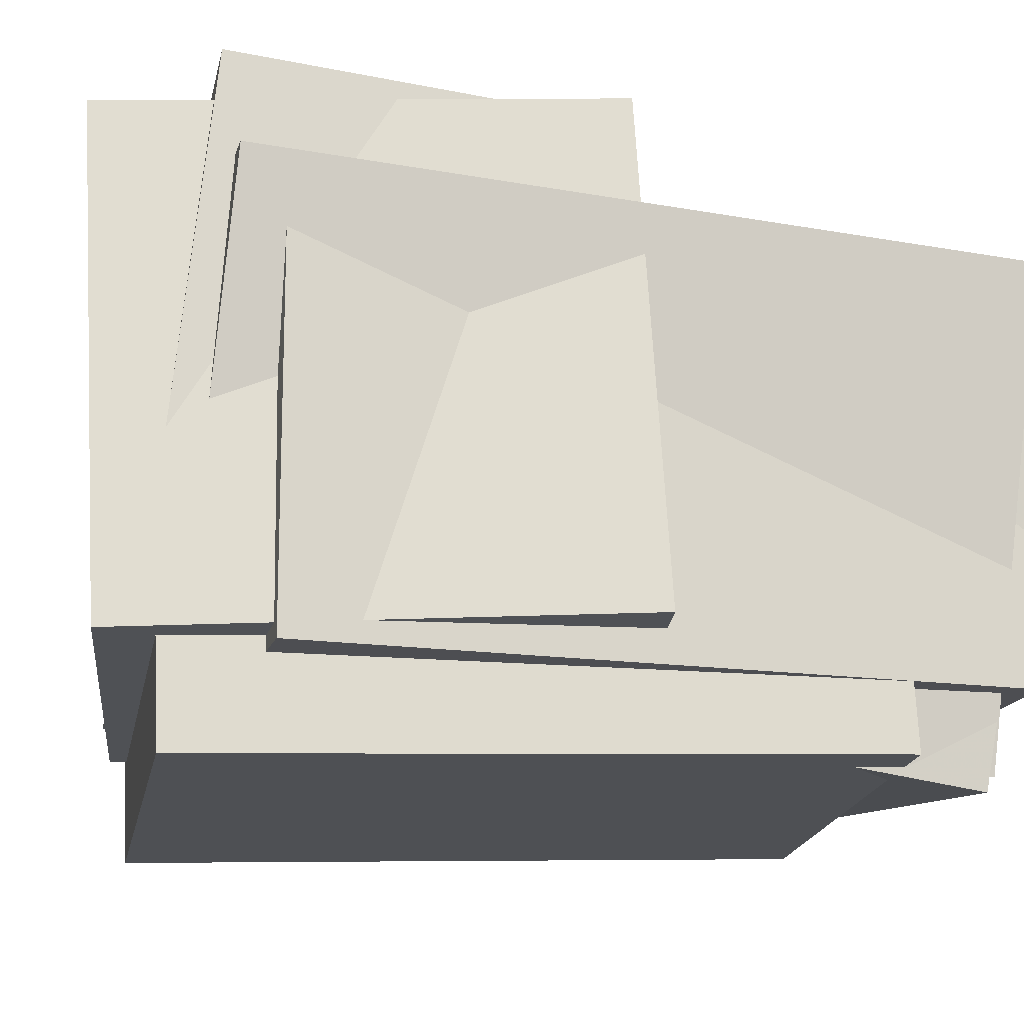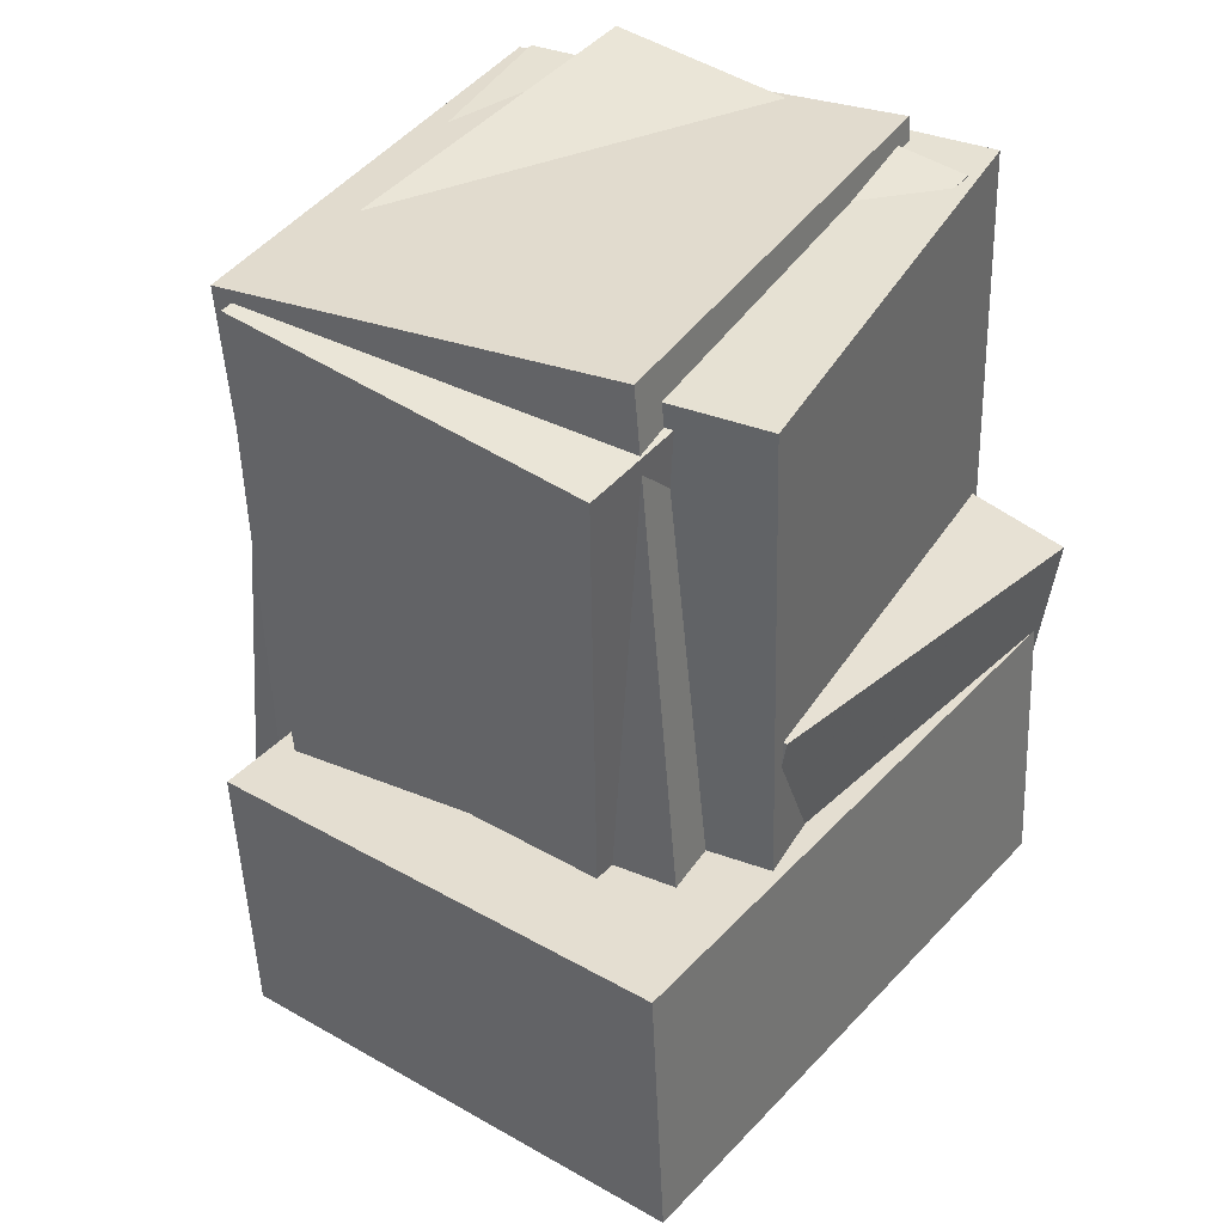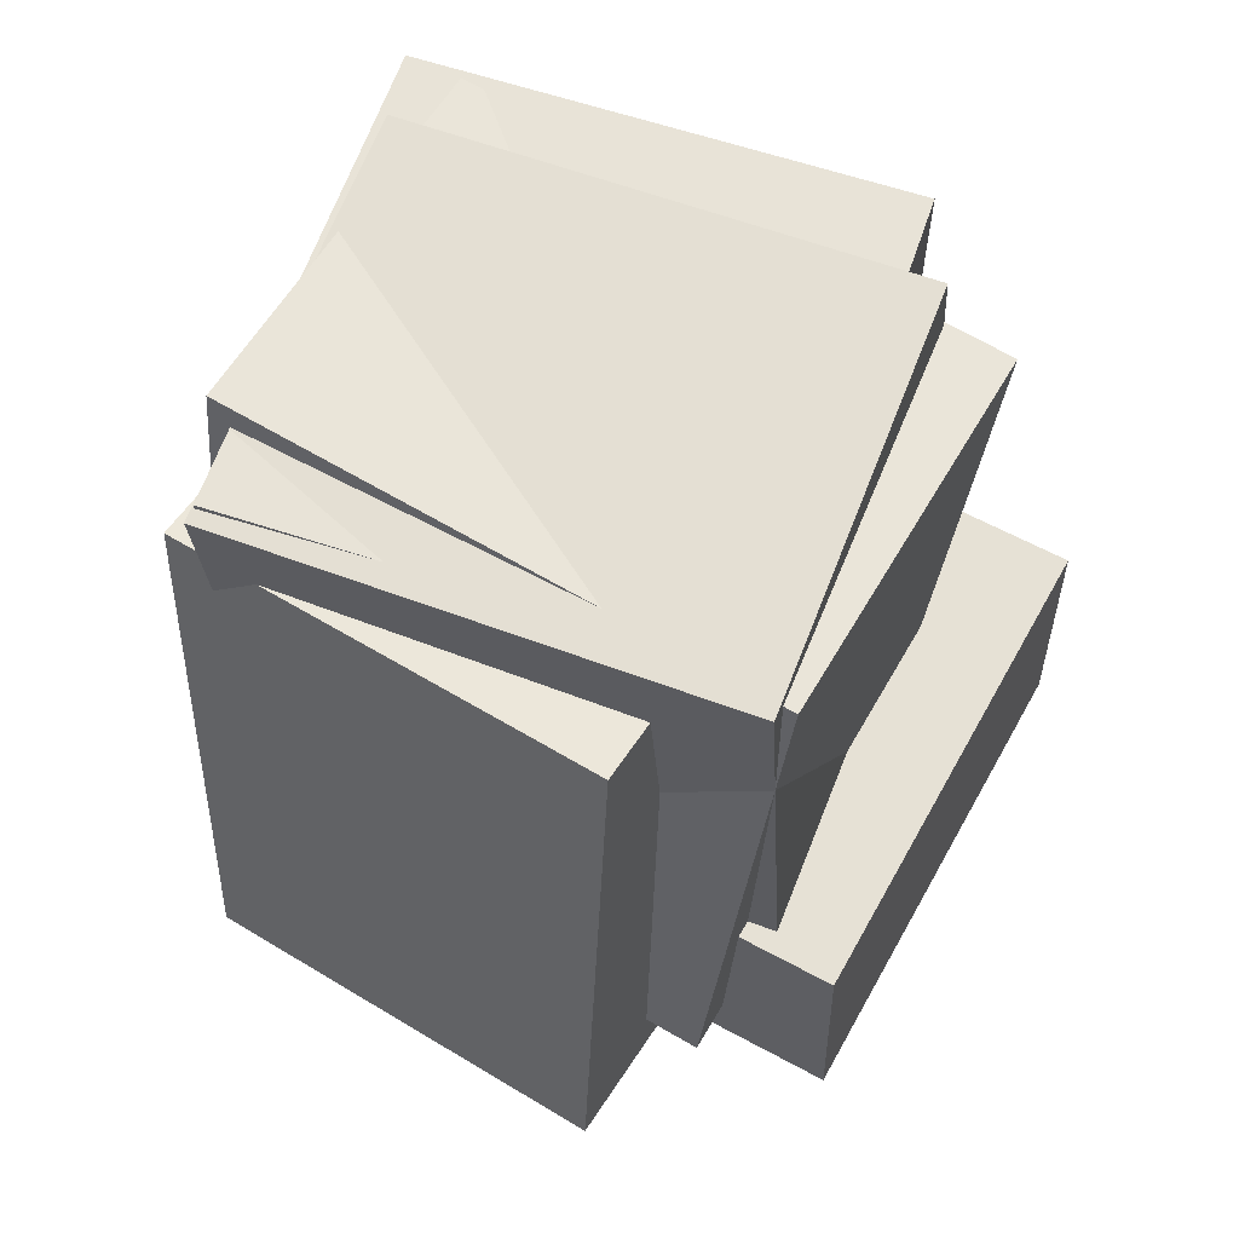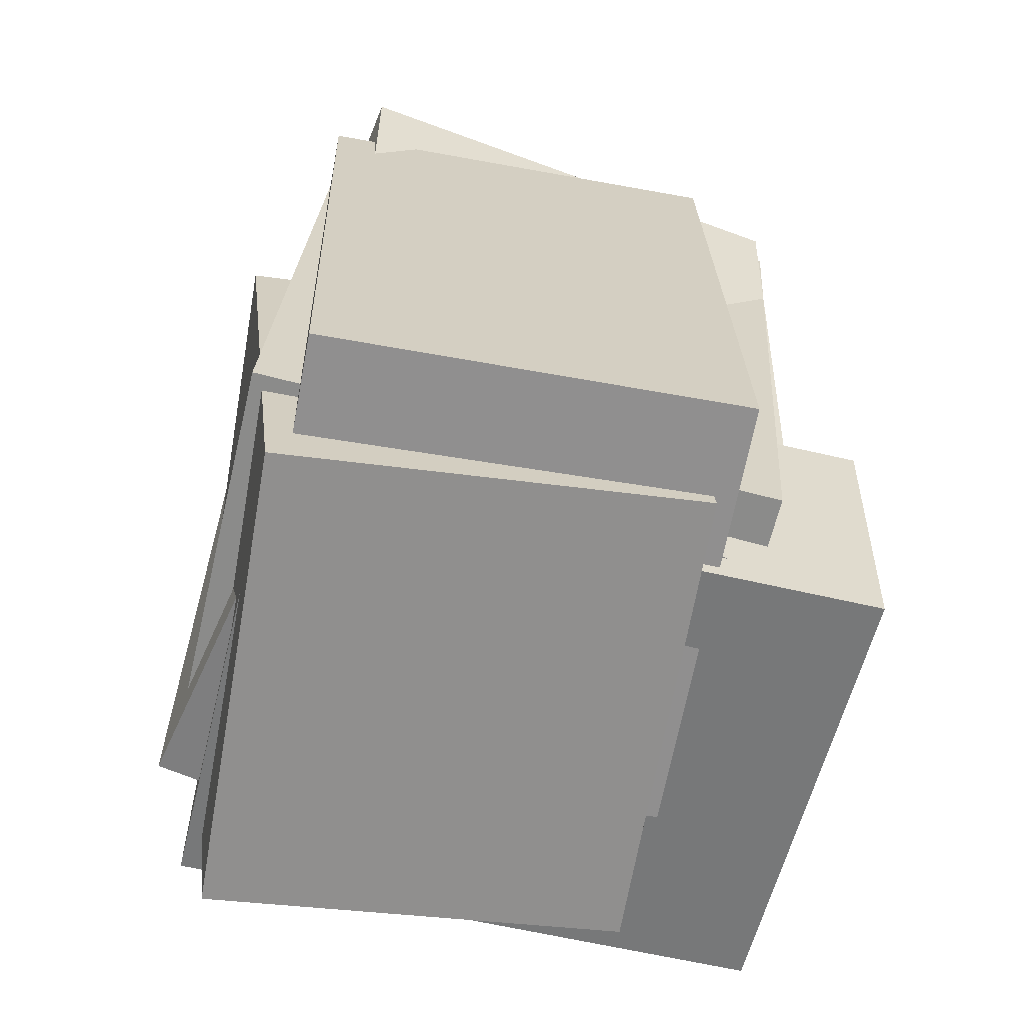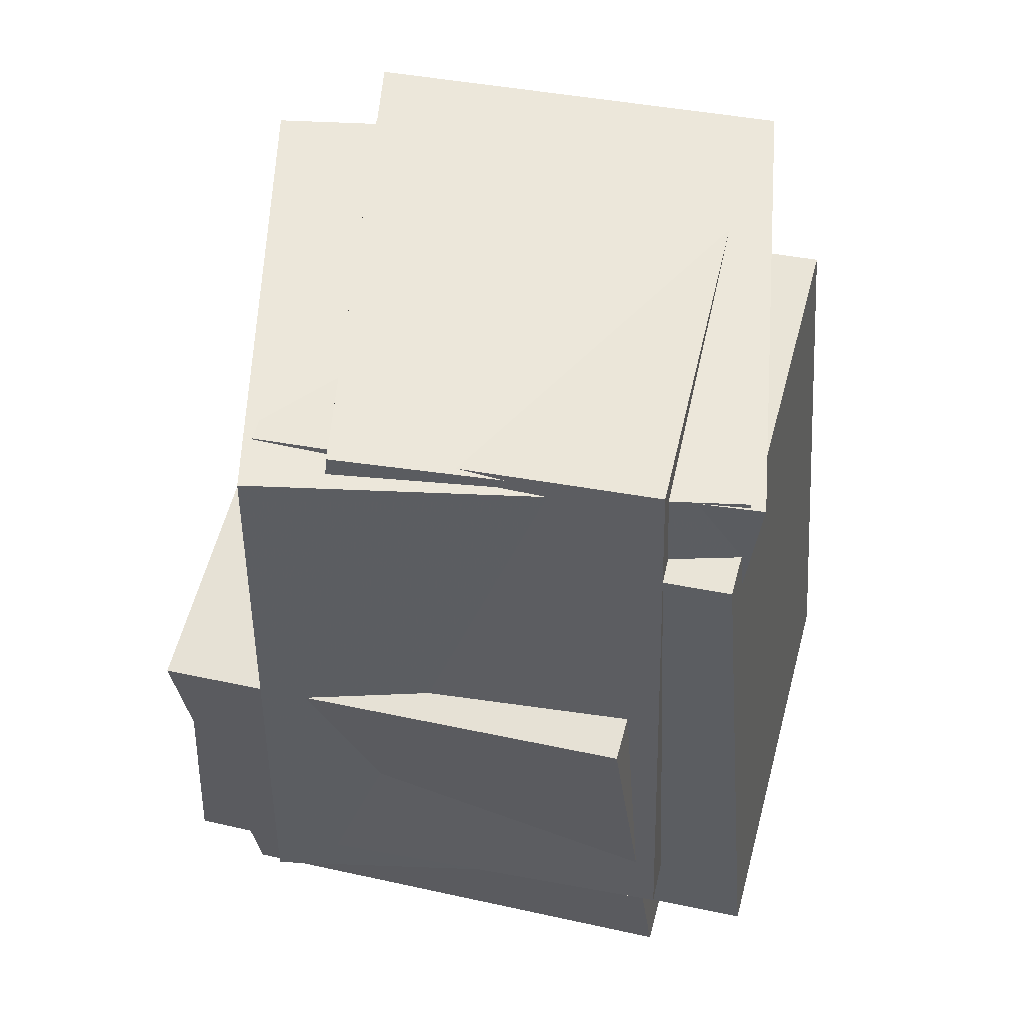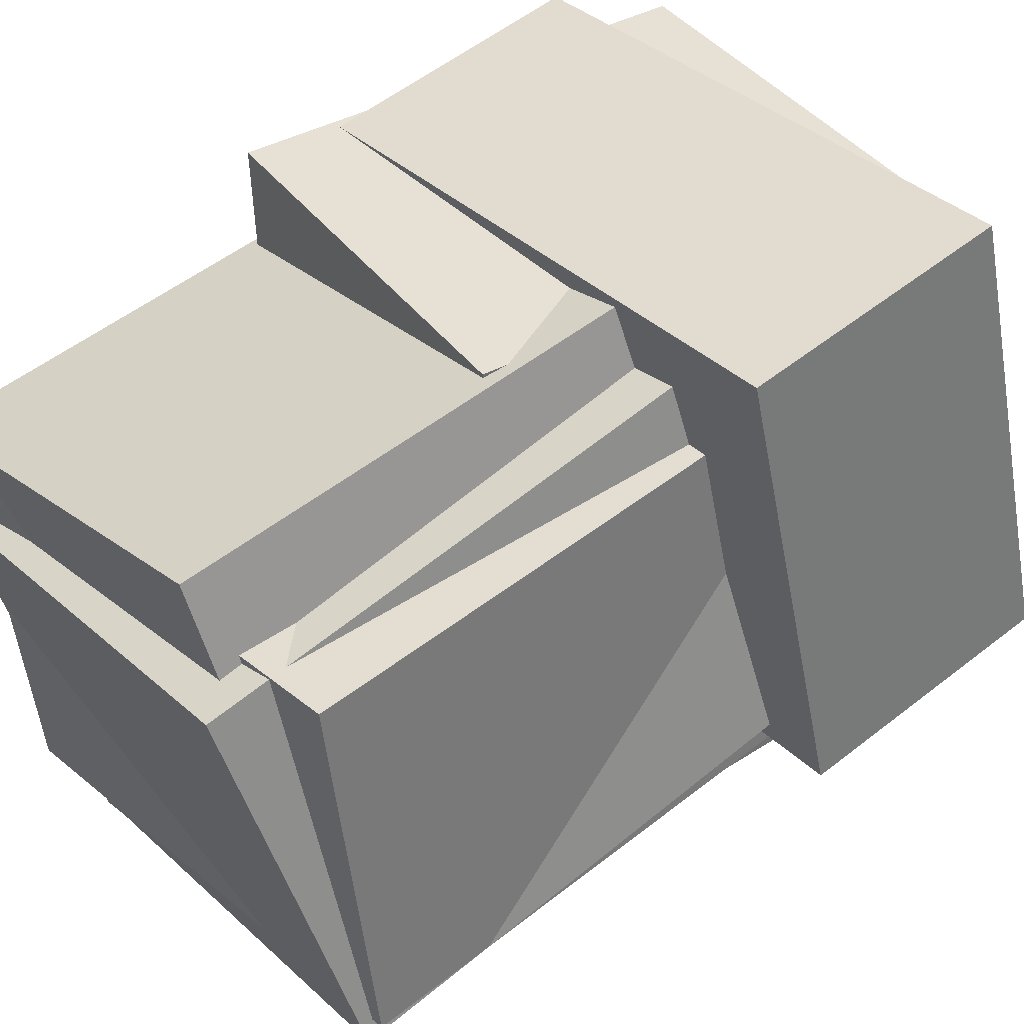
<metadata>
{"format":"obj","ext":"obj","renderer":"f3d","projection":"perspective","resolution":1024,"background":"white","views":[{"elev":-30.1,"azim":78.3,"up":"+Z"},{"elev":39.6,"azim":-39.4,"up":"+Y"},{"elev":60.5,"azim":-137.8,"up":"+Y"},{"elev":-60.6,"azim":179.4,"up":"+Y"},{"elev":54.4,"azim":115.1,"up":"+Y"},{"elev":50.8,"azim":-128.8,"up":"+Z"}]}
</metadata>
<code>
v -0.4184 -0.4144 -0.1371
v -0.2931 -0.3828 0.4086
v -0.4219 -0.09822 -0.1547
v -0.2967 -0.06655 0.3911
v 0.2636 -0.4155 -0.2936
v 0.3888 -0.3838 0.2522
v 0.26 -0.09923 -0.3111
v 0.3853 -0.06757 0.2346
f 1.0 7.0 5.0
f 1.0 3.0 7.0
f 1.0 4.0 3.0
f 1.0 2.0 4.0
f 3.0 8.0 7.0
f 3.0 4.0 8.0
f 5.0 7.0 8.0
f 5.0 8.0 6.0
f 1.0 5.0 6.0
f 1.0 6.0 2.0
f 2.0 6.0 8.0
f 2.0 8.0 4.0
v -0.2256 -0.4116 -0.2679
v -0.1356 -0.4643 0.2818
v -0.1618 0.1419 -0.2254
v -0.07176 0.08926 0.3243
v 0.2562 -0.4607 -0.3516
v 0.3463 -0.5134 0.1981
v 0.32 0.09281 -0.309
v 0.4101 0.04015 0.2407
f 9.0 15.0 13.0
f 9.0 11.0 15.0
f 9.0 12.0 11.0
f 9.0 10.0 12.0
f 11.0 16.0 15.0
f 11.0 12.0 16.0
f 13.0 15.0 16.0
f 13.0 16.0 14.0
f 9.0 13.0 14.0
f 9.0 14.0 10.0
f 10.0 14.0 16.0
f 10.0 16.0 12.0
v -0.2678 -0.384 -0.3688
v -0.1763 -0.4279 0.1413
v -0.2494 0.371 -0.3071
v -0.1579 0.3271 0.2029
v 0.2123 -0.3886 -0.4553
v 0.3038 -0.4325 0.05472
v 0.2306 0.3664 -0.3936
v 0.3222 0.3225 0.1164
f 17.0 23.0 21.0
f 17.0 19.0 23.0
f 17.0 20.0 19.0
f 17.0 18.0 20.0
f 19.0 24.0 23.0
f 19.0 20.0 24.0
f 21.0 23.0 24.0
f 21.0 24.0 22.0
f 17.0 21.0 22.0
f 17.0 22.0 18.0
f 18.0 22.0 24.0
f 18.0 24.0 20.0
v -0.2974 -0.3796 -0.1562
v -0.08282 -0.3661 0.3371
v -0.3131 0.4576 -0.1723
v -0.09851 0.4712 0.3209
v 0.1957 -0.3745 -0.3708
v 0.4103 -0.361 0.1224
v 0.1801 0.4627 -0.387
v 0.3946 0.4763 0.1063
f 25.0 31.0 29.0
f 25.0 27.0 31.0
f 25.0 28.0 27.0
f 25.0 26.0 28.0
f 27.0 32.0 31.0
f 27.0 28.0 32.0
f 29.0 31.0 32.0
f 29.0 32.0 30.0
f 25.0 29.0 30.0
f 25.0 30.0 26.0
f 26.0 30.0 32.0
f 26.0 32.0 28.0
v -0.3371 -0.2609 -0.1323
v -0.1736 -0.2151 0.299
v -0.3494 0.4658 -0.2048
v -0.1859 0.5115 0.2265
v 0.1892 -0.2717 -0.3307
v 0.3527 -0.226 0.1007
v 0.1768 0.4549 -0.4031
v 0.3403 0.5007 0.0282
f 33.0 39.0 37.0
f 33.0 35.0 39.0
f 33.0 36.0 35.0
f 33.0 34.0 36.0
f 35.0 40.0 39.0
f 35.0 36.0 40.0
f 37.0 39.0 40.0
f 37.0 40.0 38.0
f 33.0 37.0 38.0
f 33.0 38.0 34.0
f 34.0 38.0 40.0
f 34.0 40.0 36.0
v -0.2091 -0.3542 0.2043
v 0.3833 -0.3089 0.07275
v -0.2583 0.4317 0.2532
v 0.3341 0.477 0.1217
v -0.3068 -0.3334 -0.2284
v 0.2856 -0.2881 -0.36
v -0.356 0.4526 -0.1795
v 0.2364 0.4978 -0.311
f 41.0 47.0 45.0
f 41.0 43.0 47.0
f 41.0 44.0 43.0
f 41.0 42.0 44.0
f 43.0 48.0 47.0
f 43.0 44.0 48.0
f 45.0 47.0 48.0
f 45.0 48.0 46.0
f 41.0 45.0 46.0
f 41.0 46.0 42.0
f 42.0 46.0 48.0
f 42.0 48.0 44.0

</code>
